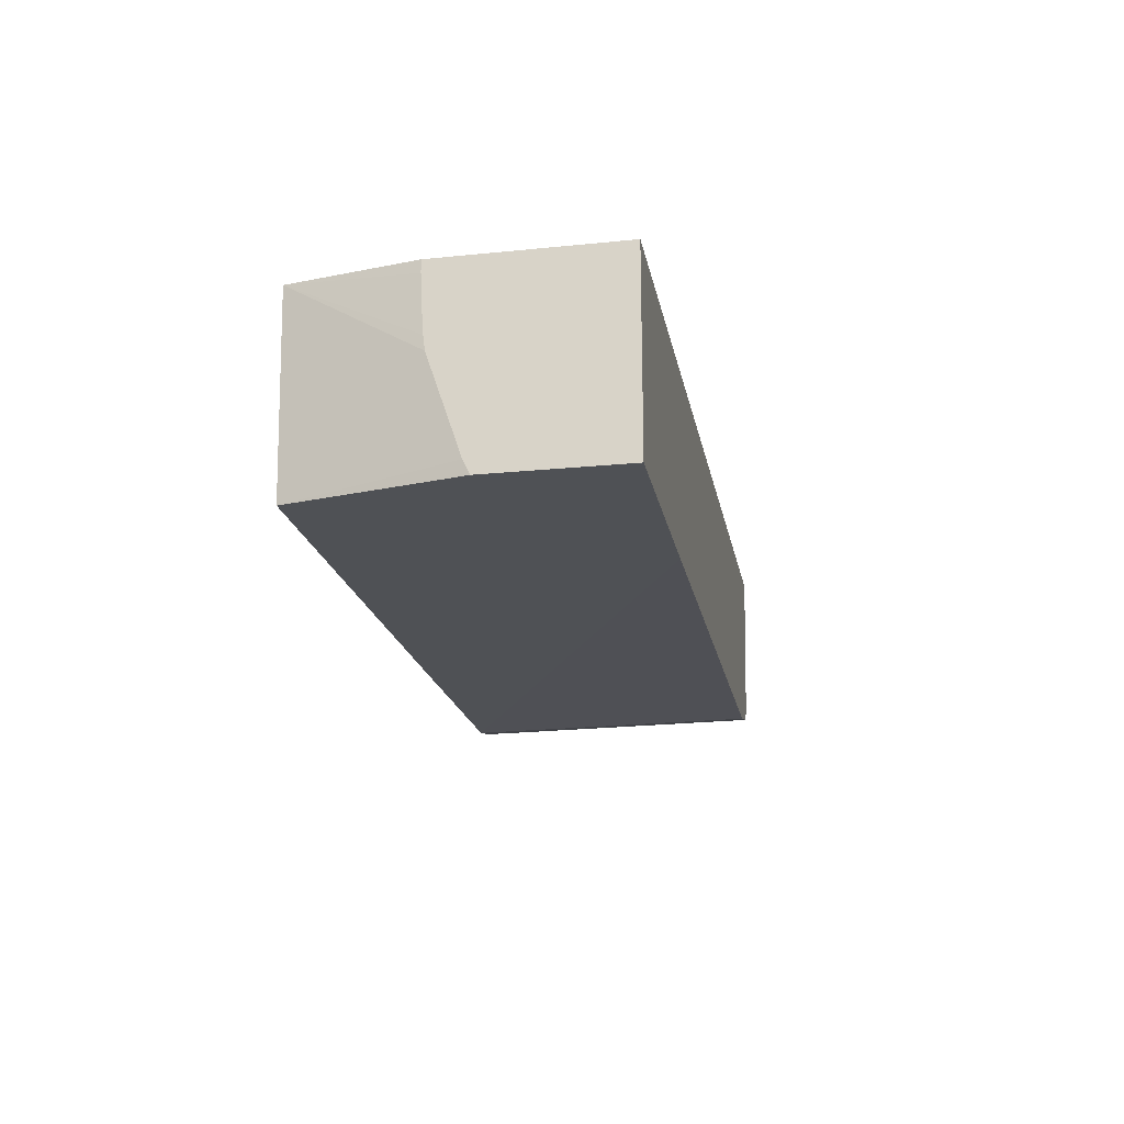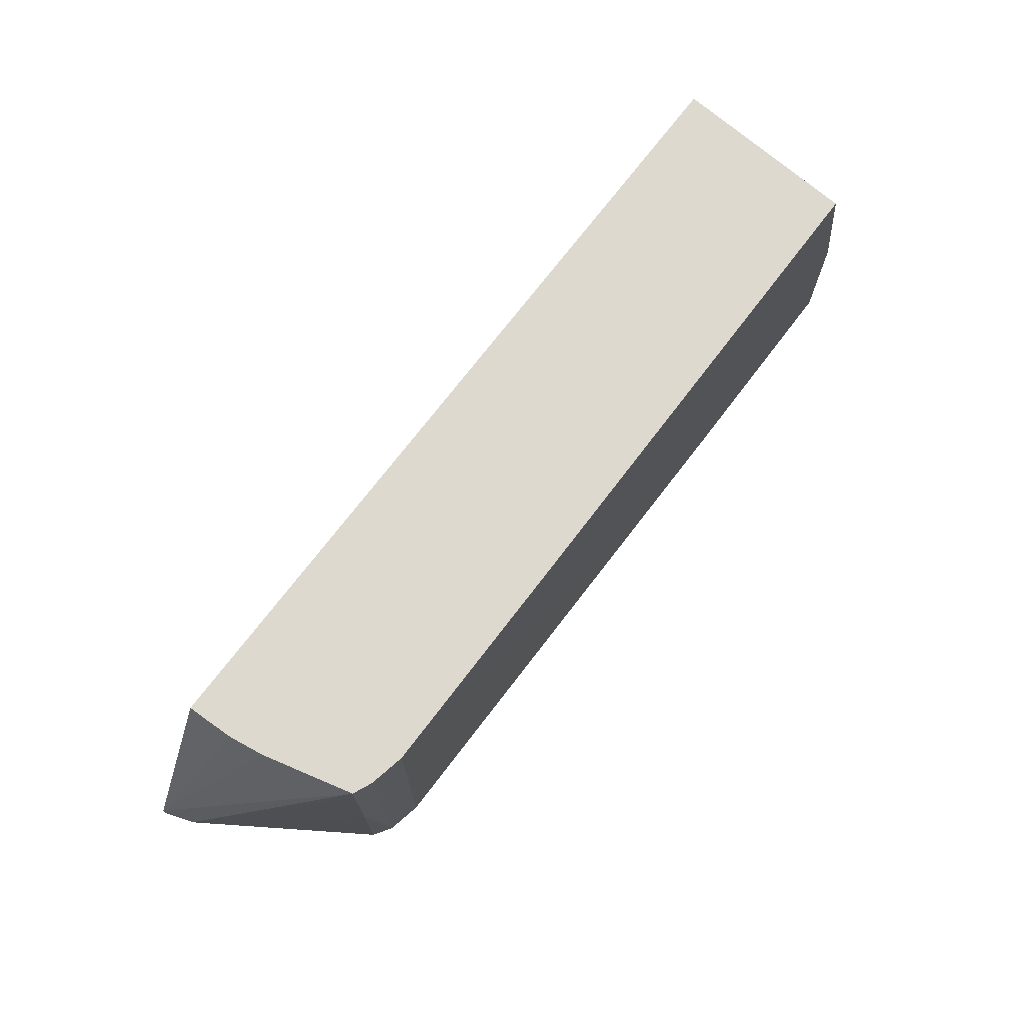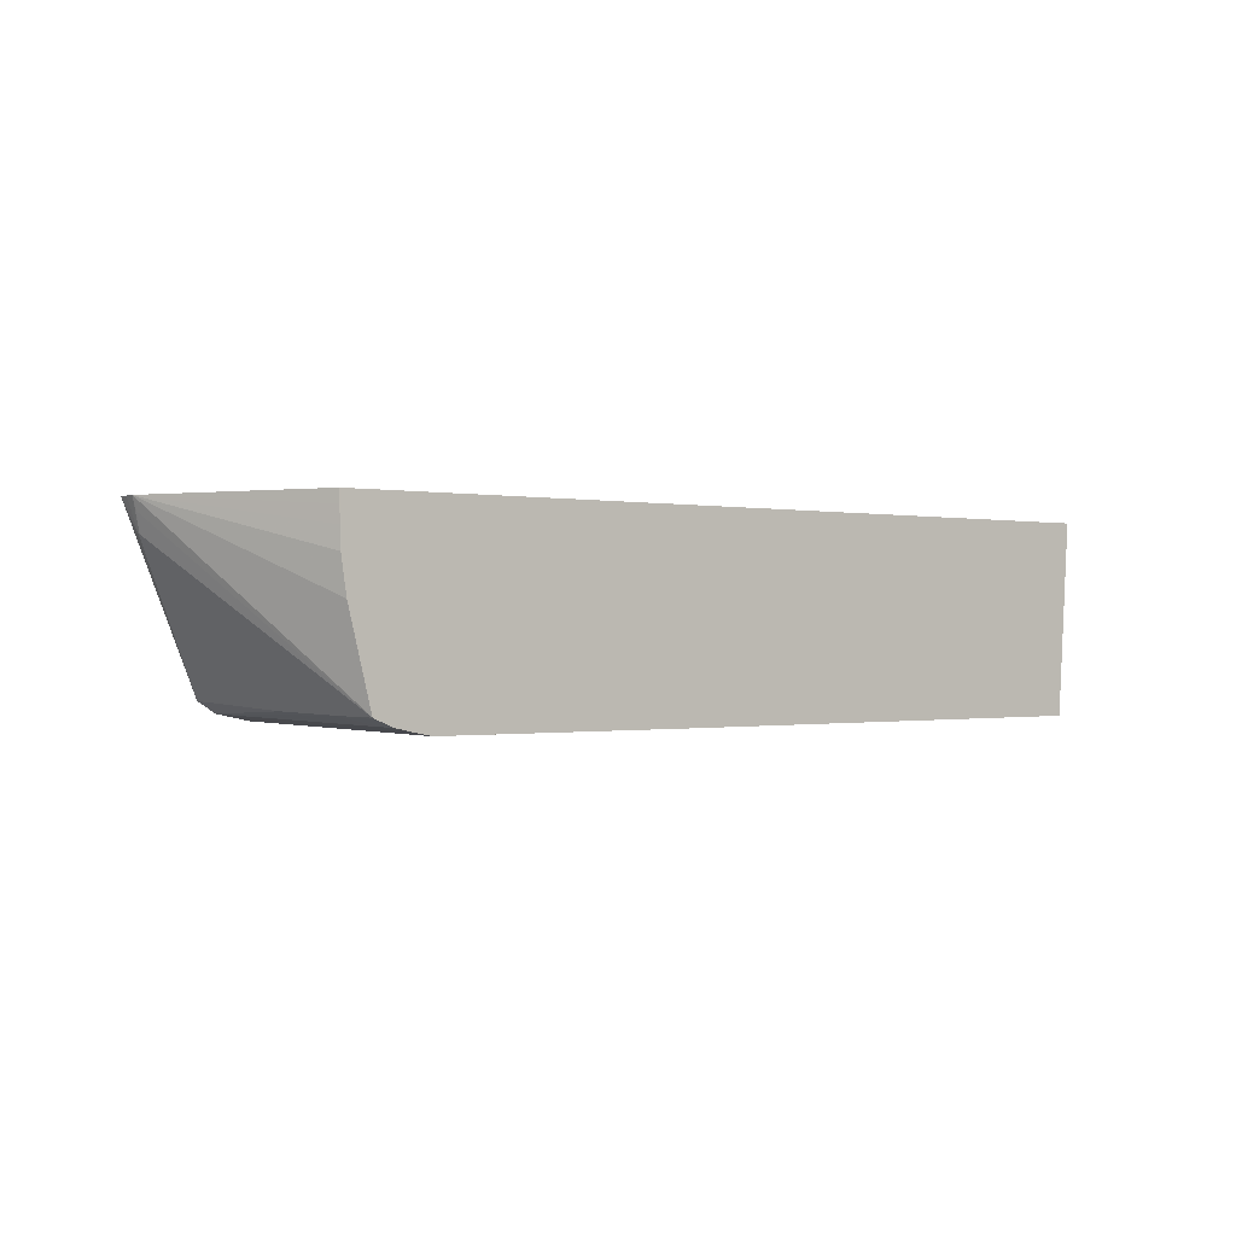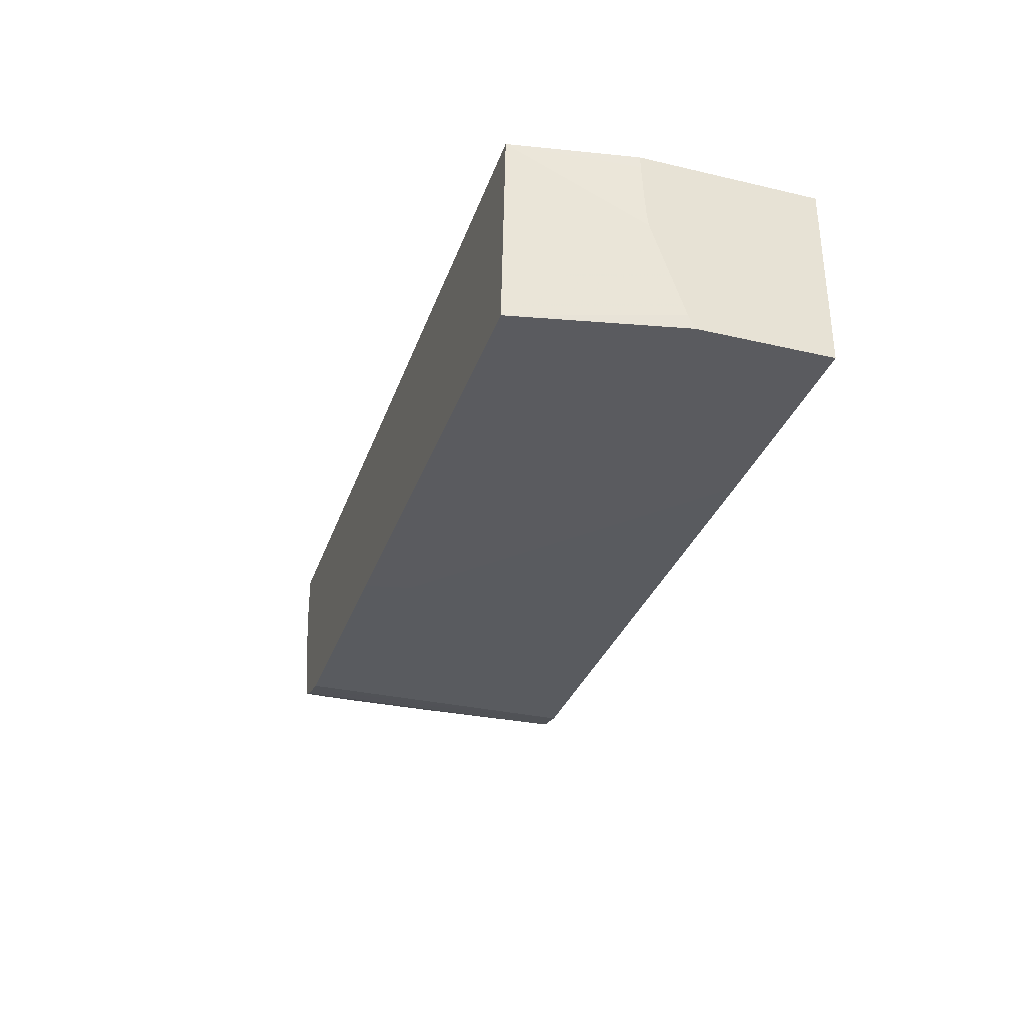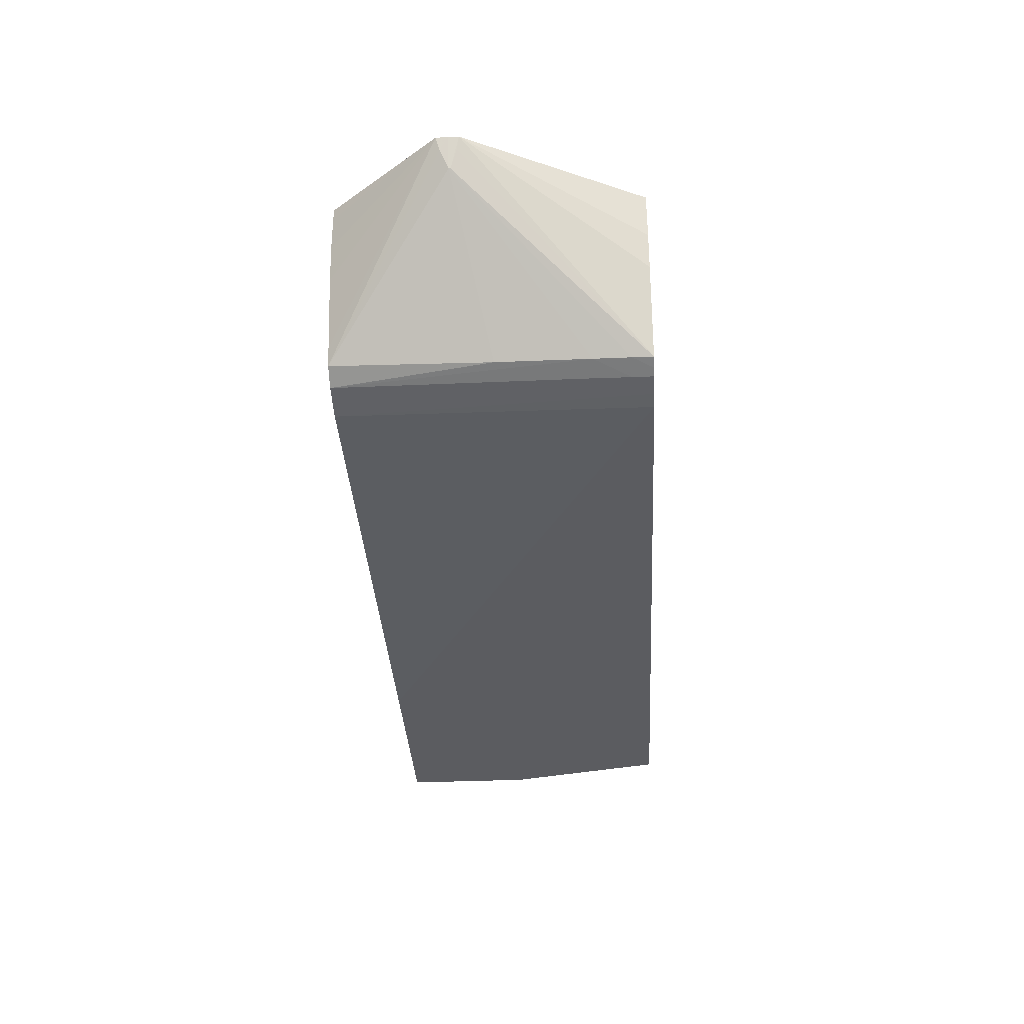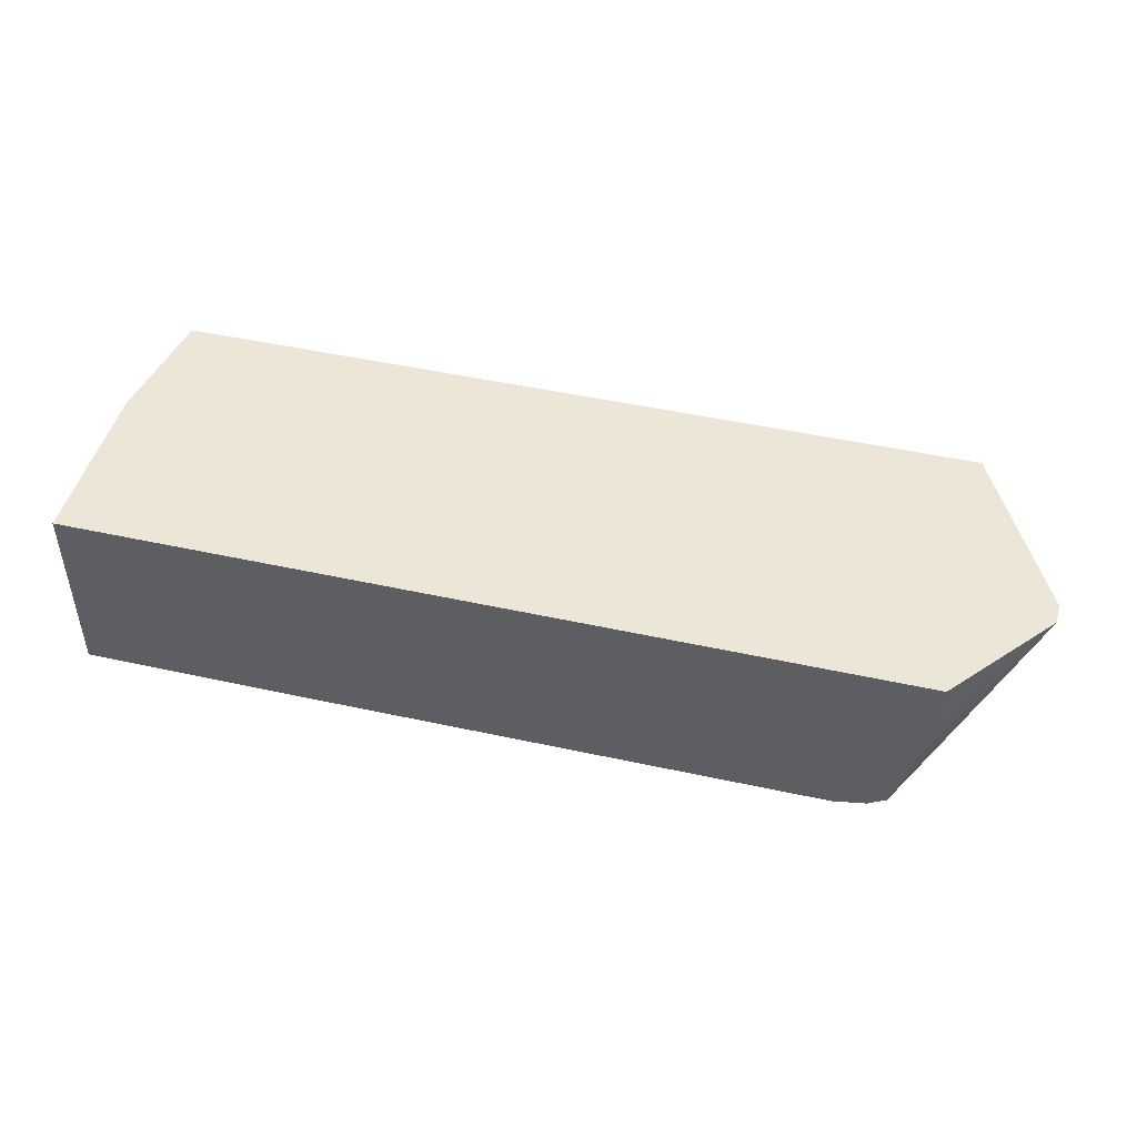
<metadata>
{"format":"obj","ext":"obj","renderer":"f3d","projection":"perspective","resolution":1024,"background":"white","views":[{"elev":-19.7,"azim":100.6,"up":"+Y"},{"elev":71.6,"azim":-52.9,"up":"+Z"},{"elev":-0.5,"azim":-37.6,"up":"+Y"},{"elev":-32.8,"azim":72.1,"up":"+Y"},{"elev":-35.1,"azim":-86.7,"up":"+Y"},{"elev":46.6,"azim":-165.8,"up":"+Y"}]}
</metadata>
<code>
v -22.62 7.8 -0.4128
v -22.61 7.13 -0.4128
v -27.45 7.8 5.461
v 24.19 7.8 -0.4128
v -22.54 5.157 -0.4128
v -27.24 7.13 5.677
v -27.47 7.8 6.085
v -22.19 3.186 -0.4128
v -21.15 -0.5121 -0.4128
v -20.85 -1.497 -0.4128
v 24.19 7.8 9.394
v 24.19 -2.693 -0.4128
v -26.92 6.108 6.122
v -27.47 7.8 6.664
v -19.87 -2.135 -0.4128
v -20.98 -1.746 8.076
v 24.19 7.41 9.388
v 23 7.8 16.17
v 24.19 -2.693 6.986
v 12.18 -2.693 -0.4128
v -26.92 6.108 6.224
v -21.02 -1.791 13.08
v -21.02 -1.794 15.05
v -27.24 7.13 6.547
v -21.01 -1.786 16.17
v -22.25 3.186 16.17
v -22.42 4.299 16.17
v -22.55 5.157 16.17
v -22.58 6.272 16.17
v -22.61 7.13 16.17
v -22.62 7.8 16.17
v -19.58 -2.198 -0.4128
v -19.99 -2.24 15.05
v -19.99 -2.222 13.08
v 24.19 7.13 9.383
v 22.29 -2.693 16.17
v 24.19 3.299 9.114
v 24.19 4.072 9.209
v 24.19 5.157 9.284
v 24.19 5.992 9.326
v 24.19 -1.934 7.349
v -3.72 -2.693 13.58
v -18.02 -2.656 16.17
v -18.02 -2.534 -0.4128
v -20.44 -2.044 16.17
v -18.88 -2.481 16.17
v -19.99 -2.238 16.17
v -4.2 -2.693 16.17
v -4.084 -2.693 15.21
f 1 2 3
f 1 3 7
f 1 7 14
f 1 14 31
f 1 31 18
f 1 18 11
f 1 11 4
f 1 4 12
f 1 12 20
f 1 20 44
f 1 44 32
f 1 32 15
f 1 15 10
f 1 10 9
f 1 9 8
f 1 8 5
f 1 5 2
f 2 5 3
f 3 6 7
f 3 5 8
f 3 8 9
f 3 9 10
f 3 10 6
f 4 11 17
f 4 17 35
f 4 35 40
f 4 40 39
f 4 39 38
f 4 38 37
f 4 37 41
f 4 41 19
f 4 19 12
f 6 13 7
f 6 10 13
f 7 13 21
f 7 21 14
f 10 15 16
f 10 16 13
f 11 18 17
f 12 19 36
f 12 36 48
f 12 48 49
f 12 49 42
f 12 42 20
f 13 16 22
f 13 22 23
f 13 23 21
f 14 21 24
f 14 24 25
f 14 25 26
f 14 26 27
f 14 27 28
f 14 28 29
f 14 29 30
f 14 30 31
f 15 32 33
f 15 33 34
f 15 34 22
f 15 22 16
f 17 18 35
f 18 36 37
f 18 37 38
f 18 38 39
f 18 39 40
f 18 40 35
f 18 31 30
f 18 30 29
f 18 29 28
f 18 28 27
f 18 27 26
f 18 26 25
f 18 25 45
f 18 45 47
f 18 47 46
f 18 46 43
f 18 43 48
f 18 48 36
f 19 41 36
f 20 42 43
f 20 43 44
f 21 23 25
f 21 25 24
f 22 34 33
f 22 33 23
f 23 33 45
f 23 45 25
f 32 44 33
f 33 44 46
f 33 46 47
f 33 47 45
f 36 41 37
f 42 49 43
f 43 46 44
f 43 49 48

</code>
